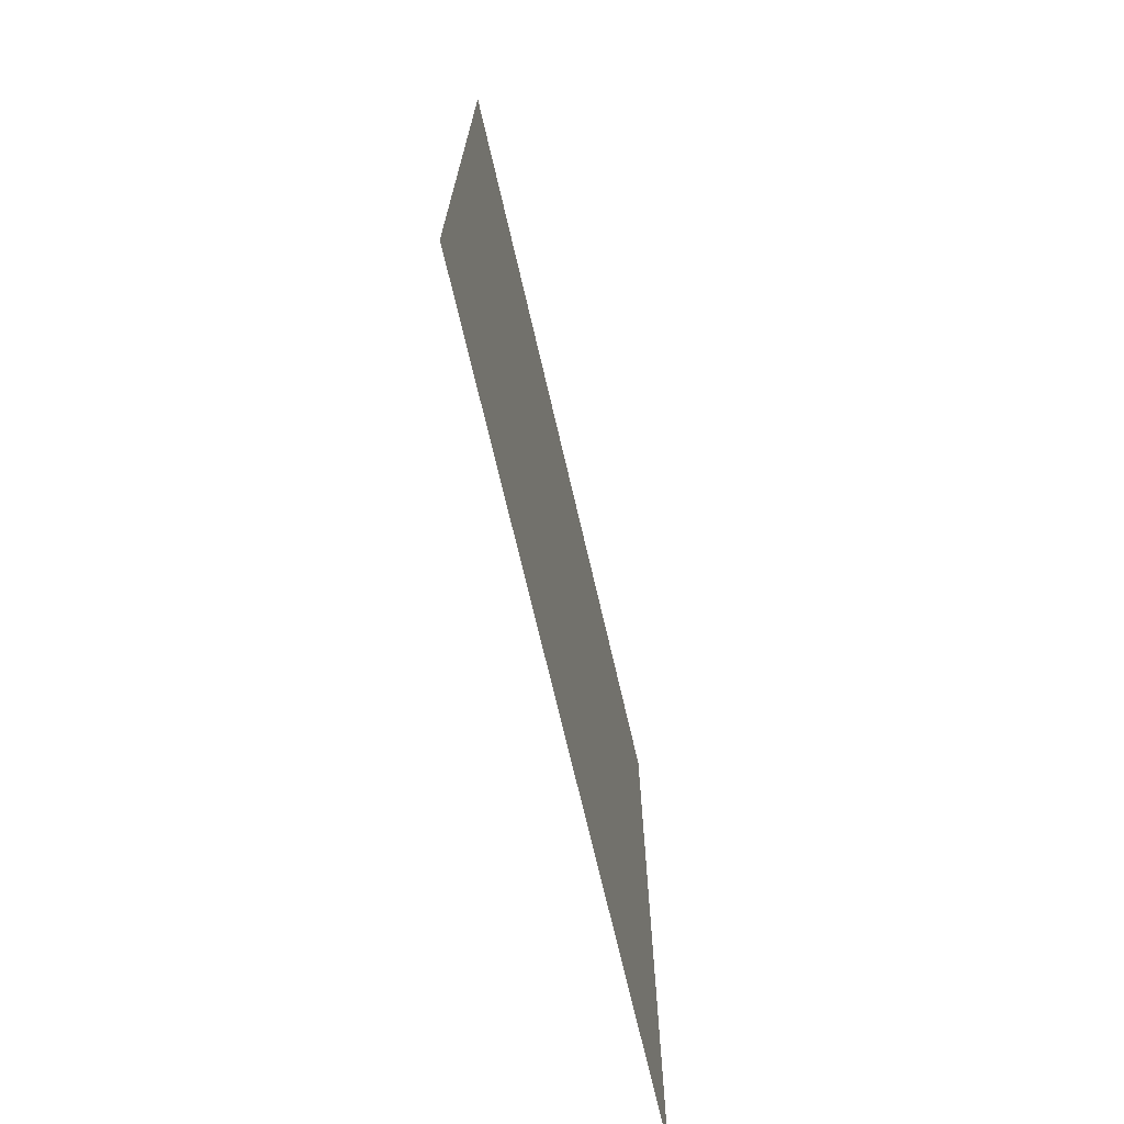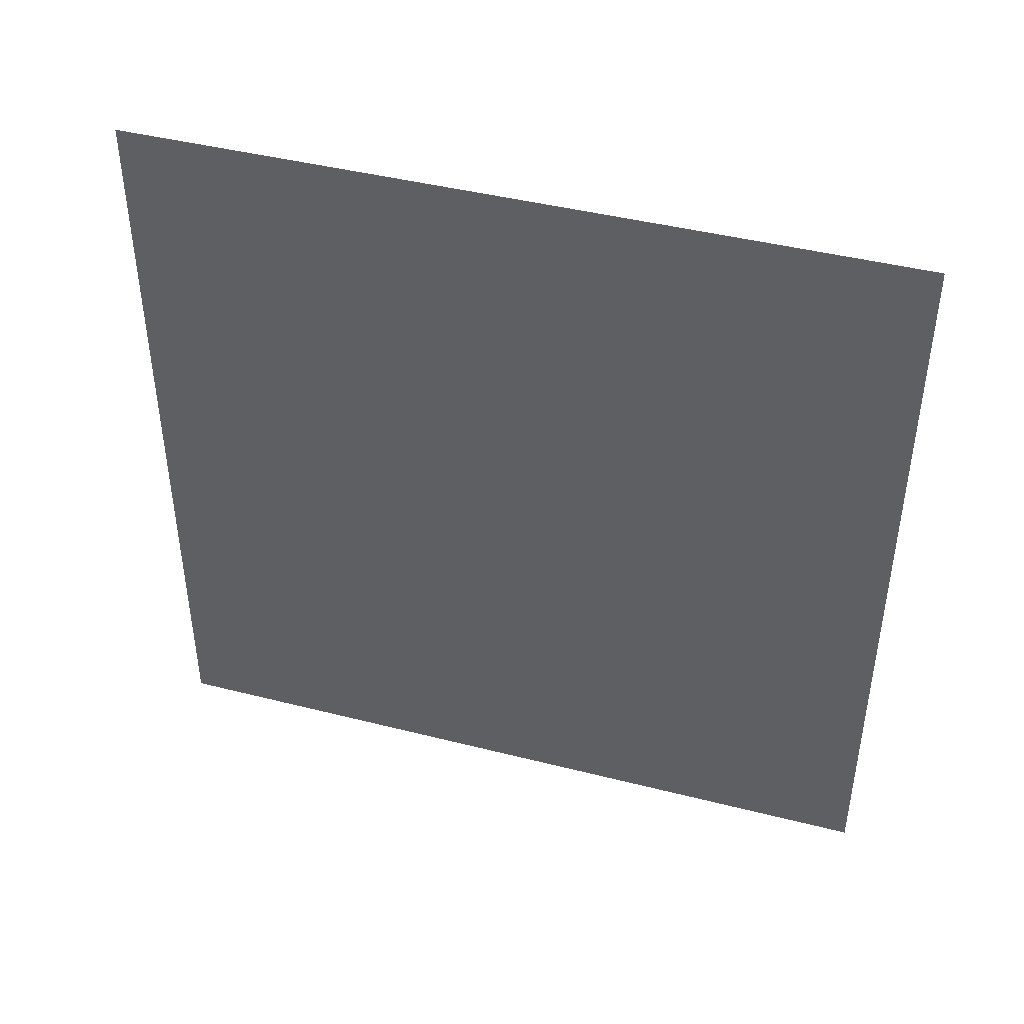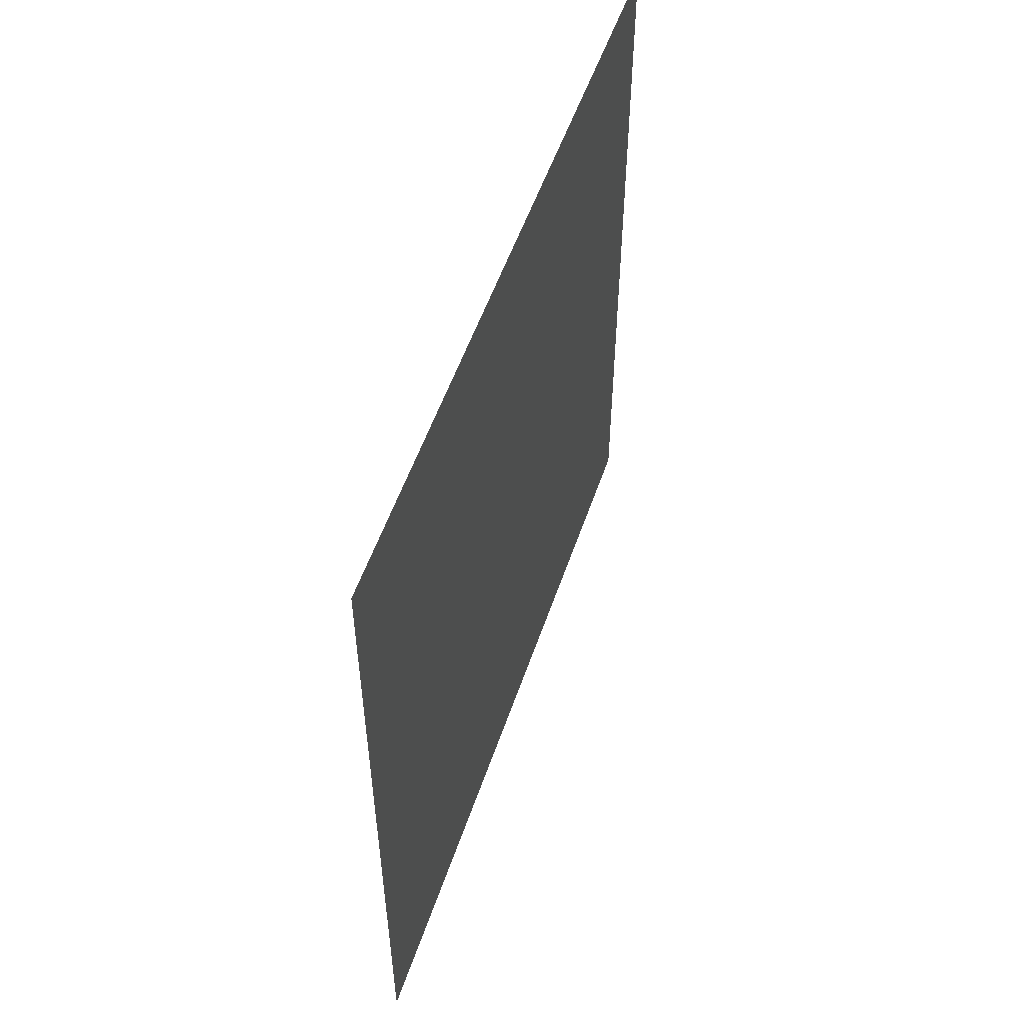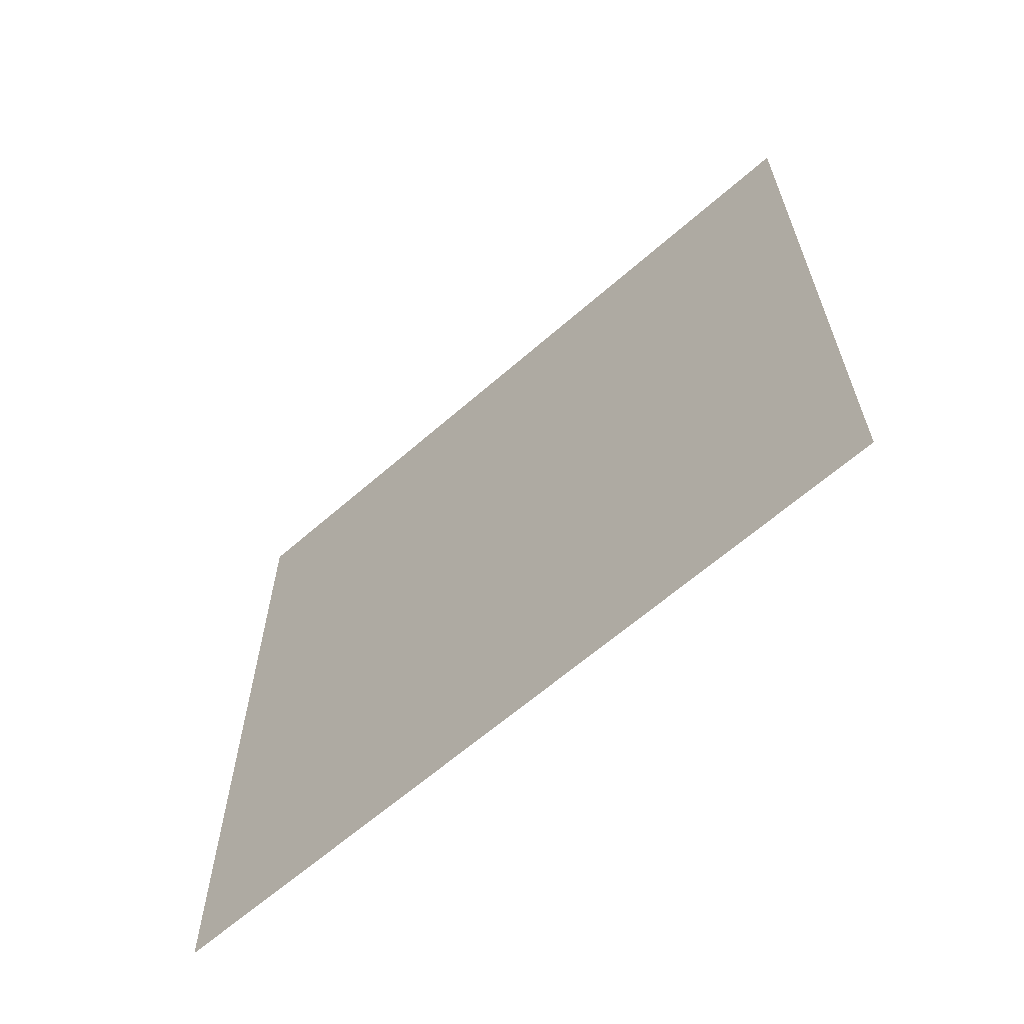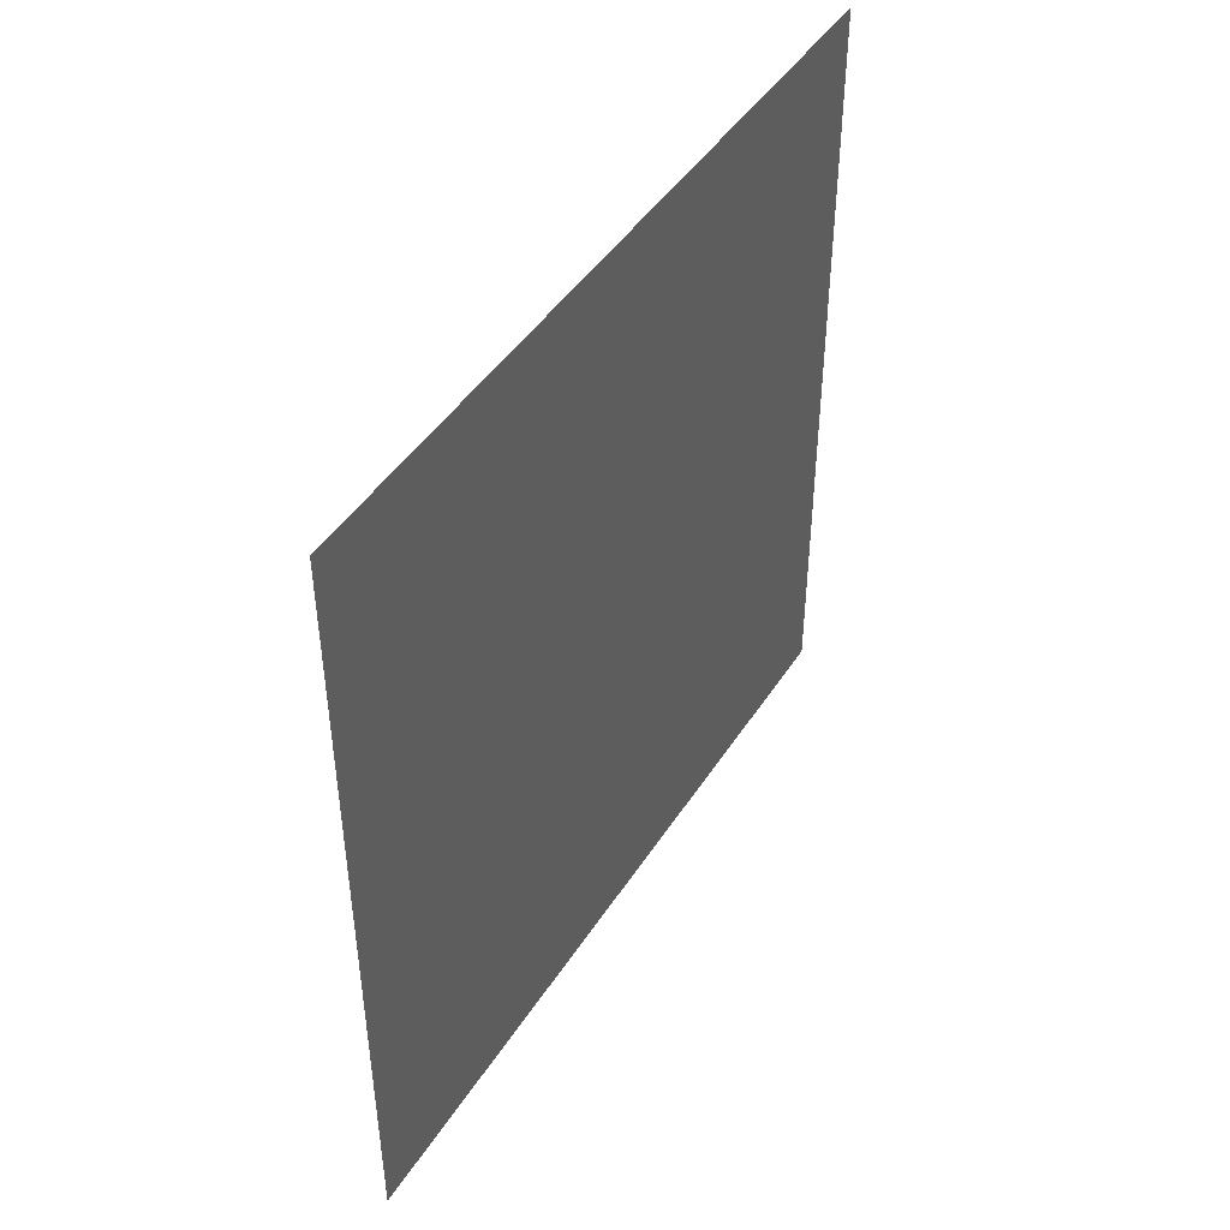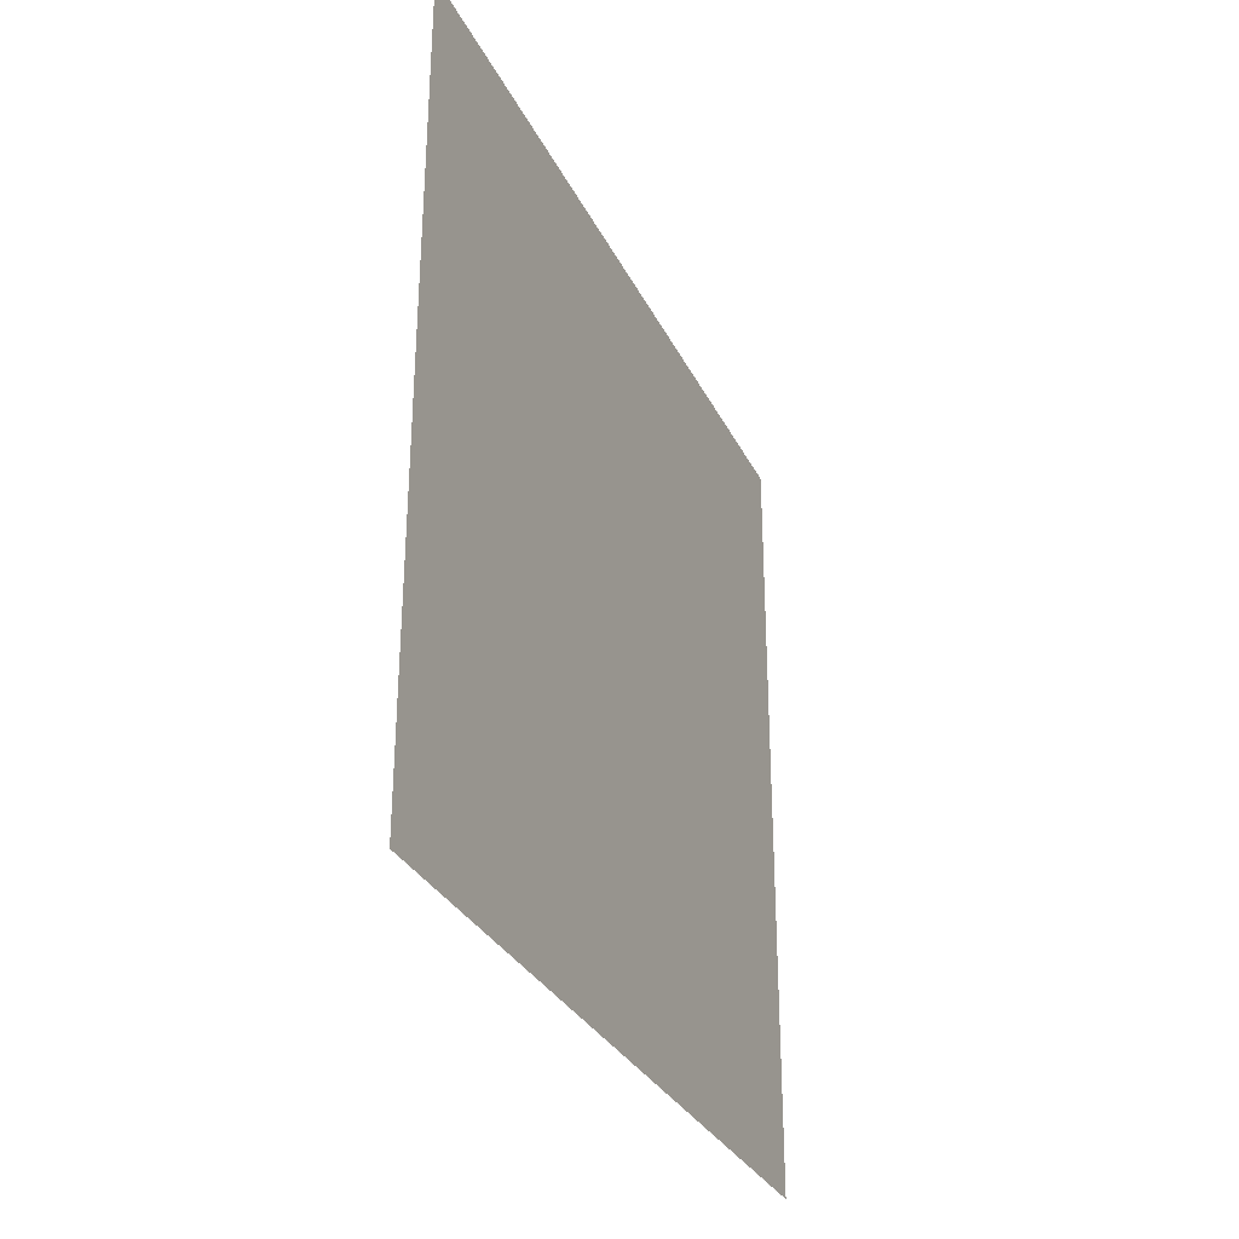
<metadata>
{"format":"obj","ext":"obj","renderer":"f3d","projection":"perspective","resolution":1024,"background":"white","views":[{"elev":-71.1,"azim":-166.9,"up":"+Y"},{"elev":43.5,"azim":-73.3,"up":"+Y"},{"elev":53.7,"azim":18.6,"up":"+Y"},{"elev":-63.4,"azim":131.5,"up":"+Z"},{"elev":45.0,"azim":-149.3,"up":"+Y"},{"elev":-31.0,"azim":-157.5,"up":"+Y"}]}
</metadata>
<code>
o 平面
v 0 -1 1
v -0 1 1
v 0 -1 -1
v -0 1 -1
f 2 3 1
f 2 4 3

</code>
